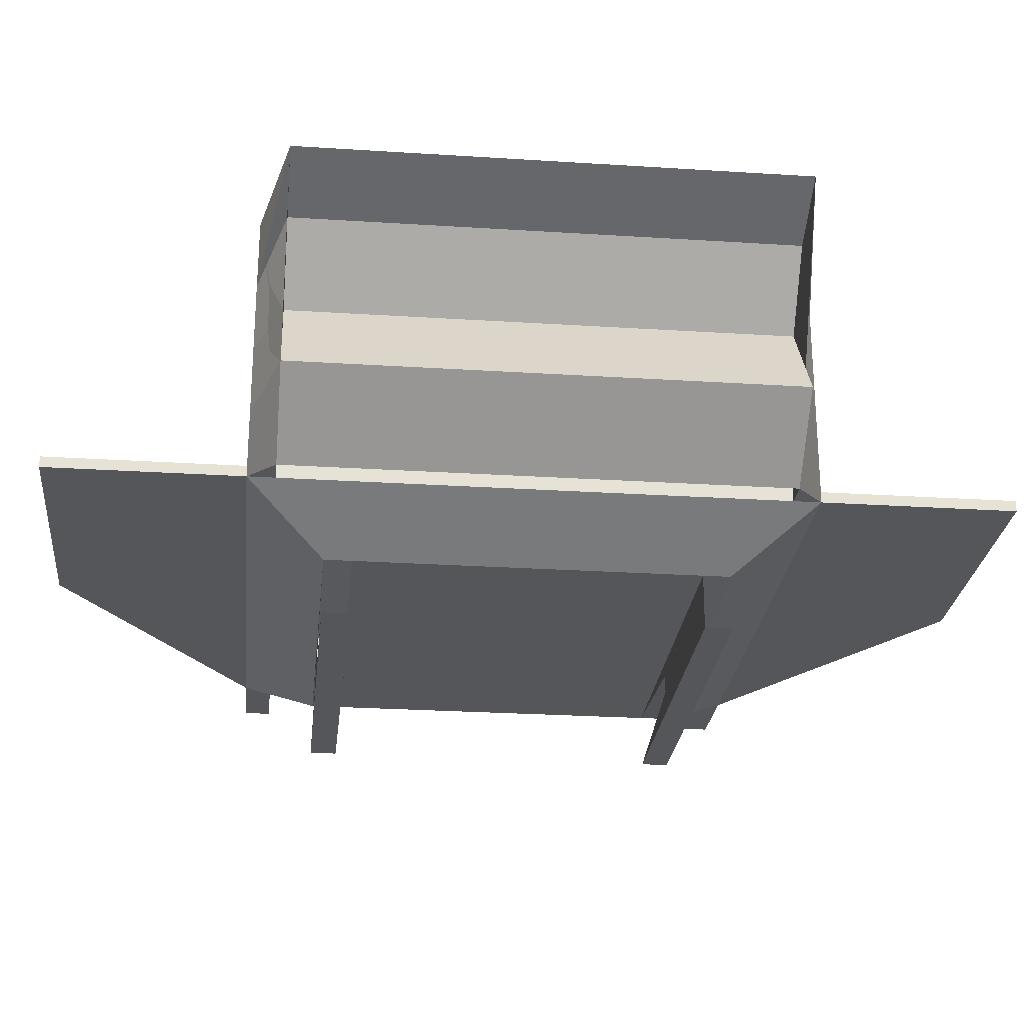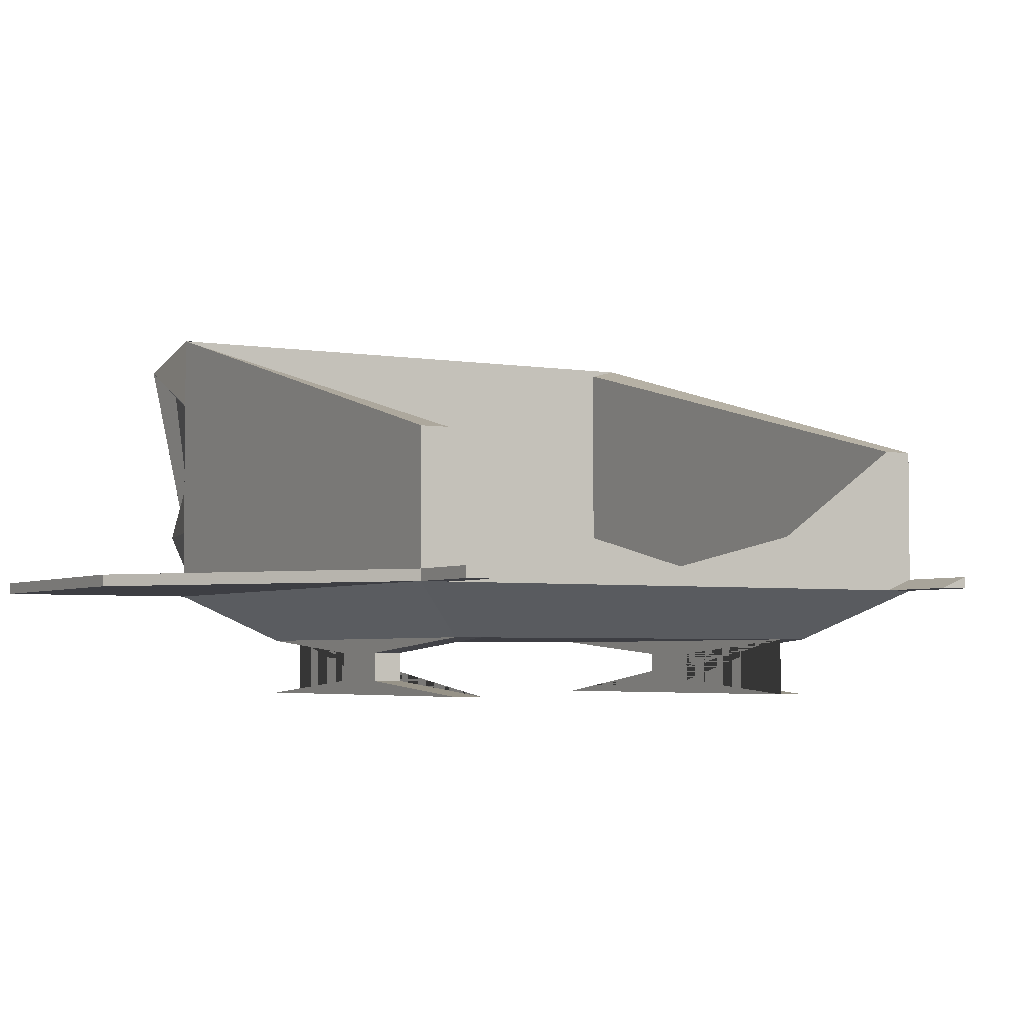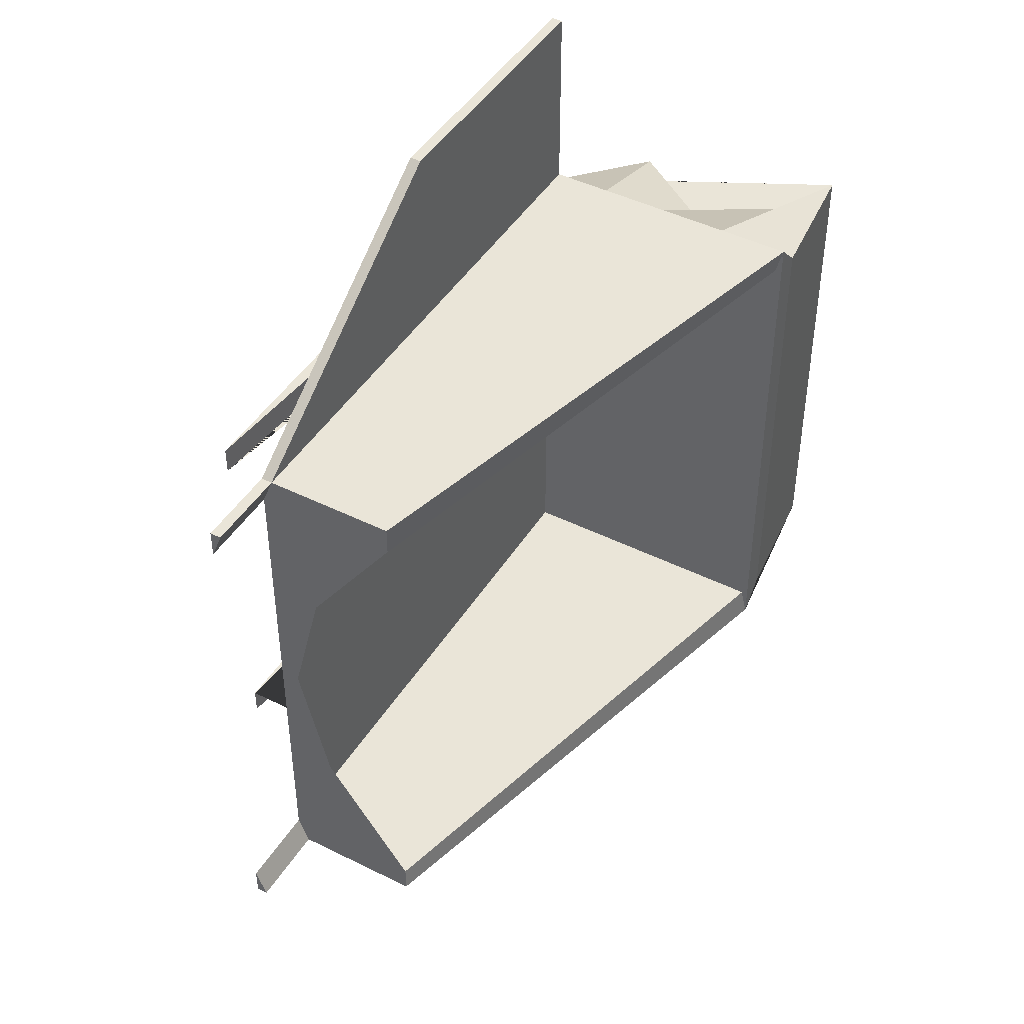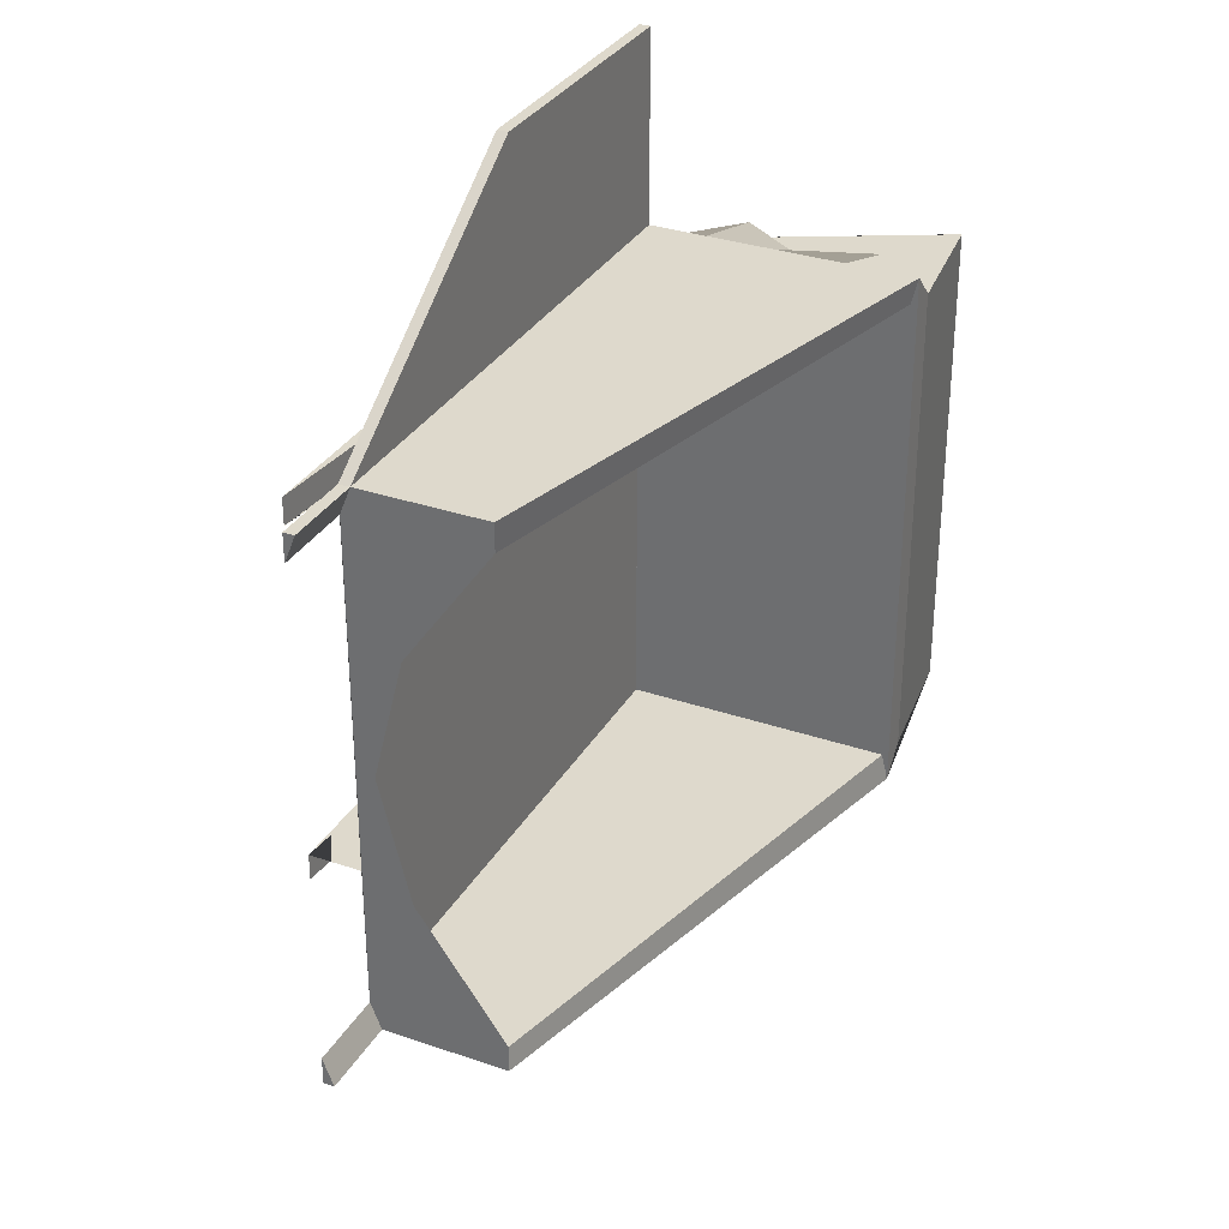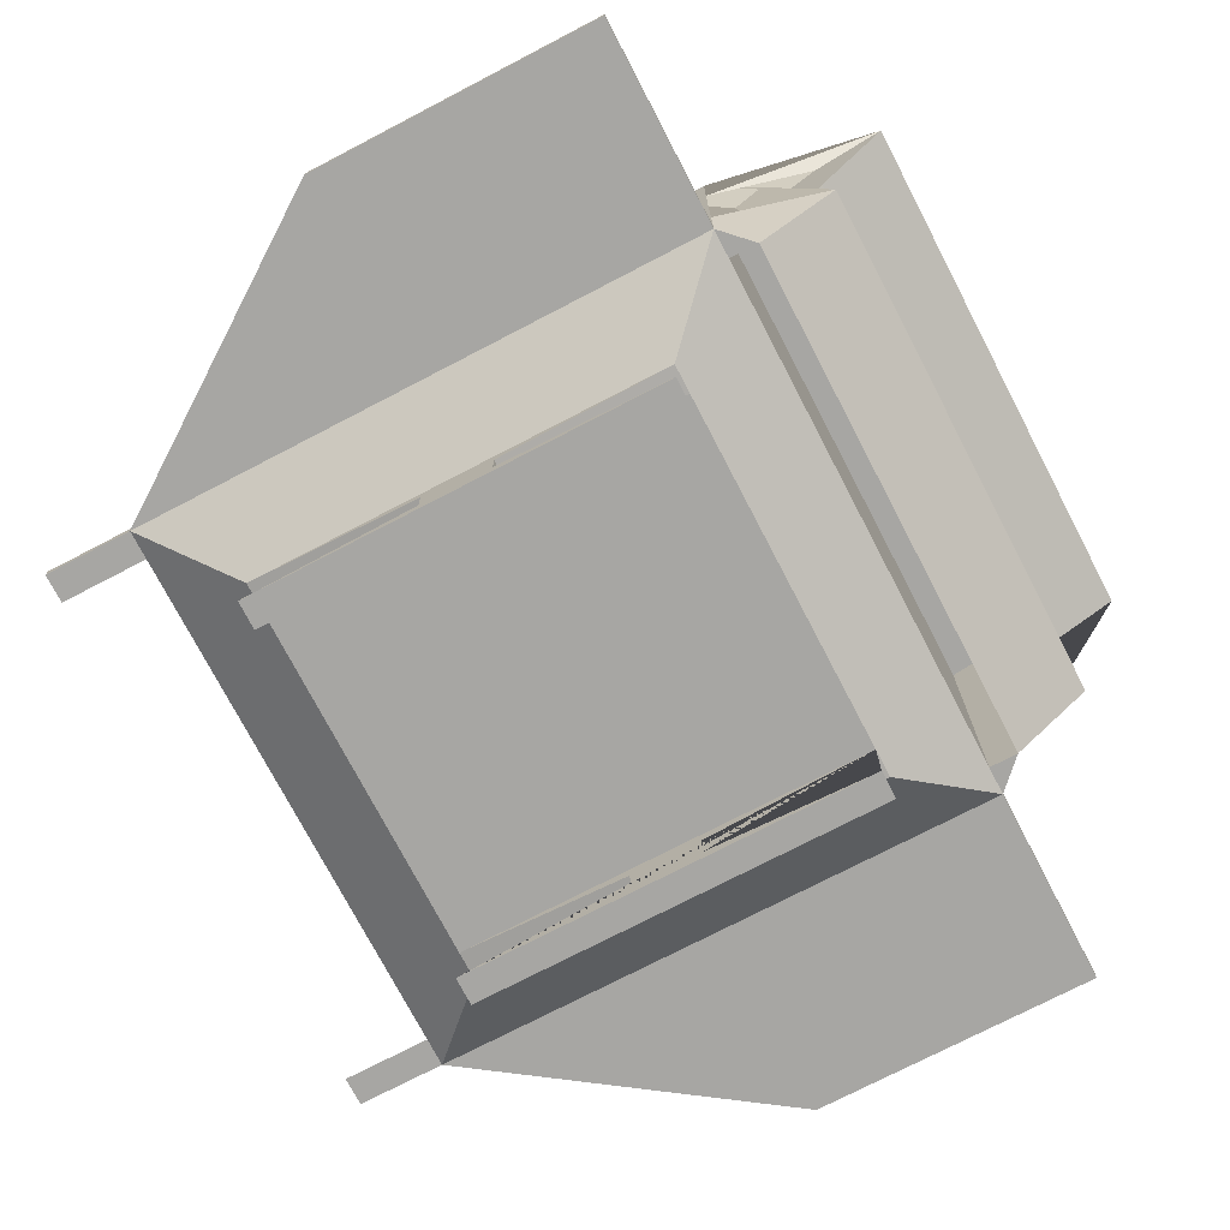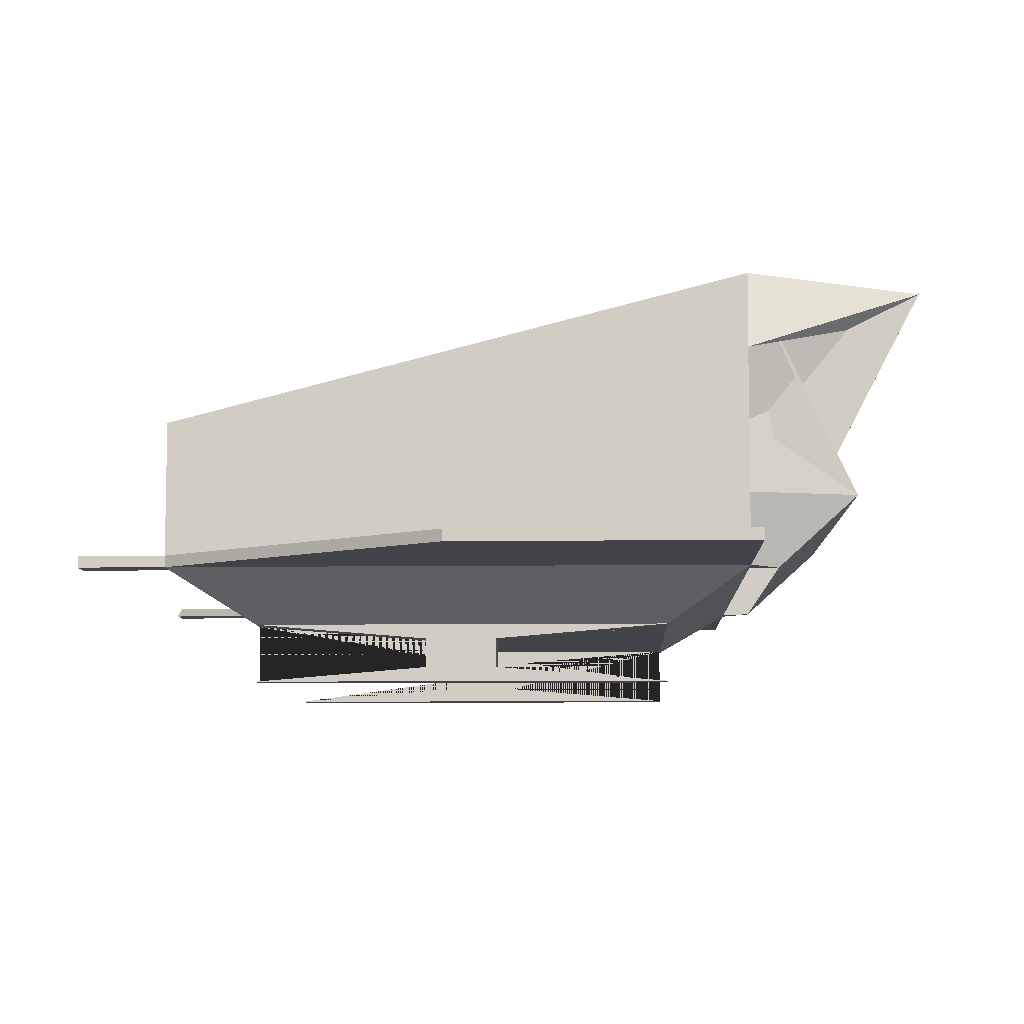
<metadata>
{"format":"obj","ext":"obj","renderer":"f3d","projection":"perspective","resolution":1024,"background":"white","views":[{"elev":-25.5,"azim":-95.9,"up":"+Y"},{"elev":-3.7,"azim":60.0,"up":"+Y"},{"elev":45.1,"azim":120.0,"up":"+Z"},{"elev":32.1,"azim":115.6,"up":"+Z"},{"elev":-74.2,"azim":-152.5,"up":"+Y"},{"elev":-7.6,"azim":-177.7,"up":"+Y"}]}
</metadata>
<code>
o Cube
v 1 0.08757 -1
v 1 0.08757 1
v -1 0.08757 1
v -1 0.08757 -1
v 0.7234 -0.08757 -0.7234
v 0.7234 -0.08757 0.7234
v -0.7234 -0.08757 0.7234
v -0.7234 -0.08757 -0.7234
v 1 0.5876 -1
v -1.001 1.098 -0.999
v -1.001 1.098 0.999
v 1 0.08757 1
v 1 0.5876 1
v -1.001 1.098 0.999
v -1 0.08757 1
v 1 0.08757 1
v 1 0.5876 1
v -1.001 1.098 0.999
v -1.099 1.098 -0.9008
v 1 0.5876 -0.9
v -1.1 0.08757 -0.9
v 1 0.08757 -0.9
v 1 0.08757 1
v 1 0.5876 1
v -1.001 1.098 0.999
v -1.099 1.098 0.9008
v 1 0.5876 0.9
v 1 0.08757 0.9
v -1.099 1.098 0.9008
v 1 0.5876 0.9
v 1 0.08757 0.9
v -1.1 0.08757 0.9
v -1.099 1.098 0.9008
v 1 0.5876 0.9
v 1 0.08757 0.9
v -1.099 1.098 0.9008
v -1.1 0.08757 0.9
v 1 0.08757 0.9
v 0.7234 -0.08757 -0.7234
v 0.7234 -0.2876 -0.7234
v -0.7234 -0.2876 -0.7234
v 0.7234 -0.2876 -0.7234
v 0.7234 -0.2876 0.7234
v -0.7234 -0.2876 0.7234
v 0.7234 -0.08757 -0.7234
v 0.7234 -0.08757 -0.7234
v 0.7234 -0.08757 -0.7234
v 0.7234 -0.08757 -0.7234
v 0.7234 -0.2876 -0.7234
v 0.7234 -0.2876 -0.7234
v 0.7234 -0.2876 -0.7234
v 0.7234 -0.2876 -0.7234
v -0.1234 -0.2376 -0.6234
v -0.1234 -0.1376 -0.6234
v 0.7234 -0.2876 -0.6234
v 0.7234 -0.2876 -0.6234
v 0.7234 -0.2876 -0.6234
v 0.7234 -0.2876 -0.6234
v 0.7234 -0.08757 -0.6234
v 0.7234 -0.08757 -0.6234
v 0.7234 -0.08757 -0.6234
v 0.7234 -0.08757 -0.6234
v 0.7234 -0.2876 -0.6234
v -0.7234 -0.2876 -0.6234
v 0.7234 -0.2876 -0.6234
v 0.7234 -0.08757 -0.6234
v -0.7234 -0.08757 -0.6234
v 0.7234 -0.08757 -0.6234
v 0.1234 -0.1376 0.6234
v 0.1234 -0.2376 0.6234
v 0.1234 -0.1876 0.6234
v -0.1234 -0.2376 0.6234
v -0.1234 -0.1376 0.6234
v -0.1234 -0.1876 0.6234
v -0.7234 -0.2876 0.6234
v 0.7234 -0.2876 0.6234
v -0.7234 -0.08757 0.6234
v 0.7234 -0.08757 0.6234
v -0.1234 -0.1376 -0.7234
v -0.1234 -0.2376 -0.7234
v -0.1234 -0.1876 -0.7234
v 0.7234 -0.08757 -0.7234
v 0.7234 -0.2876 -0.7234
v 0.7234 -0.2876 -0.7234
v 0.1234 -0.1376 -0.7234
v 0.7234 -0.2876 -0.7234
v 0.7234 -0.08757 -0.7234
v 0.7234 -0.2876 -0.7234
v 0.7234 -0.2876 -0.7234
v 0.7234 -0.08757 -0.7234
v 0.7234 -0.08757 -0.7234
v 0.7234 -0.08757 -0.7234
v 0.1234 -0.2376 -0.7234
v 0.7234 -0.2876 -0.7234
v 0.7234 -0.2876 -0.7234
v 0.7234 -0.2876 -0.7234
v 0.7234 -0.2876 -0.7234
v 0.7234 -0.08757 -0.7234
v 0.7234 -0.08757 -0.7234
v 0.7234 -0.08757 -0.7234
v 0.7234 -0.08757 -0.7234
v 0.7234 -0.2876 -0.7234
v 0.7234 -0.08757 -0.7234
v 0.1234 -0.1876 -0.7234
v 0.7234 -0.2876 -0.7234
v 0.7234 -0.2876 -0.7234
v 0.7234 -0.2876 -0.7234
v 0.7234 -0.2876 -0.7234
v 0.7234 -0.08757 -0.7234
v 0.7234 -0.08757 -0.7234
v 0.7234 -0.08757 -0.7234
v 0.7234 -0.08757 -0.7234
v 0.7234 -0.2876 -0.7234
v 0.7234 -0.08757 -0.7234
v -0.1234 -0.1876 0.7234
v -0.1234 -0.1376 0.7234
v -0.1234 -0.2376 0.7234
v 0.1234 -0.1876 0.7234
v 0.1234 -0.2376 0.7234
v 0.1234 -0.1376 0.7234
v -0.1234 -0.1876 -0.6234
v 0.7234 -0.08757 -0.6234
v 0.7234 -0.2876 -0.6234
v 0.7234 -0.2876 -0.6234
v 0.1234 -0.1376 -0.6234
v 0.7234 -0.2876 -0.6234
v 0.7234 -0.08757 -0.6234
v 0.7234 -0.2876 -0.6234
v 0.7234 -0.2876 -0.6234
v 0.7234 -0.08757 -0.6234
v 0.7234 -0.08757 -0.6234
v 0.7234 -0.08757 -0.6234
v 0.1234 -0.2376 -0.6234
v 0.7234 -0.2876 -0.6234
v 0.7234 -0.2876 -0.6234
v 0.7234 -0.2876 -0.6234
v 0.7234 -0.2876 -0.6234
v 0.7234 -0.08757 -0.6234
v 0.7234 -0.08757 -0.6234
v 0.7234 -0.08757 -0.6234
v 0.7234 -0.08757 -0.6234
v 0.7234 -0.2876 -0.6234
v 0.7234 -0.08757 -0.6234
v 0.1234 -0.1876 -0.6234
v 0.7234 -0.2876 -0.6234
v 0.7234 -0.2876 -0.6234
v 0.7234 -0.2876 -0.6234
v 0.7234 -0.2876 -0.6234
v 0.7234 -0.08757 -0.6234
v 0.7234 -0.08757 -0.6234
v 0.7234 -0.08757 -0.6234
v 0.7234 -0.08757 -0.6234
v 0.7234 -0.2876 -0.6234
v 0.7234 -0.08757 -0.6234
v -1.144 0.666 -0.9
v -1.376 0.3376 -0.9
v -1.598 1.04 -0.9001
v -1 0.5876 -1
v -1 0.3376 -1
v -1 0.8394 -0.9999
v -1 0.5876 1
v -1.001 1.098 0.999
v -1.001 1.098 0.999
v -1 0.5876 1
v -1 0.8394 0.9999
v -1.001 1.098 0.999
v -1.001 1.098 0.999
v -1 0.8394 0.9999
v -1 0.3376 1
v -1.001 1.098 0.999
v -1.001 1.098 0.999
v -1 0.3376 1
v -1.099 1.098 0.9008
v -1.099 1.098 0.9008
v -1.144 0.666 0.9
v -1.099 1.098 0.9008
v -1.144 0.666 0.9
v -1.144 0.666 0.9
v -1.1 0.08757 0.9
v -1.099 1.098 0.9008
v -1.099 1.098 0.9008
v -1.099 1.098 0.9008
v -1.376 0.3376 0.9
v -1.376 0.3376 0.9
v -1.1 0.08757 0.9
v -1.099 1.098 0.9008
v -1.099 1.098 0.9008
v -1.376 0.3376 0.9
v -1.099 1.098 0.9008
v -1.598 1.04 0.9001
v -1.349 0.9151 0.9001
v -1.144 0.666 0.9
v -1.349 0.9151 -0.9001
v 1 0.1549 0
v 1 0.2682 0.45
v 1 0.2682 -0.45
v 1 0.08757 0.9
v 1 0.08757 0.9
v 1 0.08757 0
v 1 0.08757 0.9
v 1 0.08757 0.9
v 1 0.08757 0.9
v 1 0.08757 0.45
v 1 0.08757 0.9
v 1 0.08757 0.9
v 1 0.08757 0.9
v 1 0.08757 -0.45
v 1 0.08757 0.9
v 1 0.2682 0.45
v 1 0.5876 -1
v 1 0.5876 -0.9
v 0.98 0.5876 0.9
v 0.98 0.5876 1
v 0.98 0.5876 -1
v 0.98 0.5876 -0.9
v -1.085 1.098 -0.8869
v -0.9869 1.098 -0.9851
v -0.9869 1.098 0.9851
v -1.085 1.098 0.8869
v 0 0.08757 1.7
v -1 0.08757 1.7
v 0 0.08757 -1.7
v -1 0.08757 -1.7
v -1 0.1276 1
v 1 0.1276 1
v 0 0.1276 1.7
v -1 0.1276 1.7
v 1 0.1276 -1
v -1 0.1276 -1
v 0 0.1276 -1.7
v -1 0.1276 -1.7
v 1.3 0.08757 -1
v 1.3 0.08757 -0.9
v 1.3 0.1276 -1
v 1.3 0.08757 1
v 1.3 0.08757 0.9
v 1.3 0.1276 1
v -0.366 -0.001288 0.8203
v -0.3768 -0.01021 0.84
f 52 55 134 94
f 120 118 71 69
f 108 148 126 86
f 88 128 55 52
f 51 56 135 95
f 86 126 65 40
f 41 64 53 80
f 93 133 63 42
f 49 58 137 97
f 106 146 123 83
f 94 134 145 105
f 81 121 54 79
f 39 66 125 85
f 95 135 146 106
f 85 125 144 104
f 105 145 124 84
f 97 137 148 108
f 96 136 147 107
f 83 123 57 50
f 116 7 77 73
f 115 116 73 74
f 89 129 58 49
f 113 153 128 88
f 40 65 64 41
f 118 119 70 71
f 68 67 54 121 53 64 65 126 148 137 58 129 147 136 57 123 146 135 56 124 145 134 55 128 153 142 63 133 144 125 66 143 154 127 59 138 149 122 60 139 150 132 61 140 151 131 62 141 152 130
f 120 6 7 116
f 117 115 74 72
f 102 142 153 113
f 77 78 69 71 70 76 75 72 74 73
f 42 63 142 102
f 84 124 56 51
f 79 54 67 8
f 6 120 69 78
f 50 57 136 96
f 104 144 133 93
f 119 43 76 70
f 44 117 72 75
f 43 44 75 76
f 107 147 129 89
f 80 53 121 81
f 117 119 118 120 116 115
f 43 119 117 44
f 41 80 93 42 102 113 88 52 94 105 84 51 95 106 83 50 96 107 89 49 97 108 86 40
f 93 80 81 79 85 104
f 90 112 101 45 91 111 100 46 92 110 99 47 82 109 98 48 87 114 103 39 85 79 8 5
f 1 2 6 5
f 1 22 20 9
f 18 171 163 167 25 26 180 173 186 29
f 17 30 31 16
f 13 14 33 34
f 3 2 38 37
f 17 18 29 30
f 13 34 35 12
f 170 166 162
f 16 31 206 198 202 28 23
f 12 35 205 197 201 38 2
f 24 27 26 25
f 24 23 28 27
f 21 156 155 193 157 19 20 22
f 10 19 157 193 155 156 21 4 159 158 160
f 4 21 22 1
f 9 20 19 10
f 9 10 160 158 159 4 1
f 27 28 202 198 206 31 30 29 186 173 180 26
f 17 16 23 24 25 167 163 171 18
f 24 25 168 164 172 15 23
f 11 36 187 174 181 33 14 166 170
f 37 38 201 197 205 35 34 33 181 174 190 191 175 188
f 190 174 187
f 157 19 10 160
f 193 160 158 155
f 155 158 159 156
f 156 159 4 21
f 190 168 171 189
f 172 164 192 188
f 172 188 185 15
f 10 171 15 4
f 189 171 10 19
f 164 168 191 192
f 190 191 168
f 157 160 193
f 195 34 208 203
f 195 203 199 194
f 194 199 207 196
f 207 22 20 196
f 211 215 214 210
f 24 213 212 27
f 10 217 216 19
f 189 219 218 171
f 221 220 23 15
f 227 224 225 226
f 220 226 225 23
f 221 227 226 220
f 221 15 224 227
f 1 232 233 22
f 23 225 237 235
f 222 1 4 223
f 230 231 229 228
f 222 230 228 1
f 223 231 230 222
f 223 4 229 231
f 22 233 234 228
f 232 234 233
f 228 234 232 1
f 225 208 236 237
f 236 235 237
f 208 23 235 236
f 1 4 3 2
f 5 6 7 8
f 2 3 7 6
f 3 4 8 7
f 5 8 4 1
f 82 122 149 109
f 90 130 152 112
f 8 67 68 5
f 92 132 150 110
f 109 149 138 98
f 98 138 59 48
f 99 139 60 47
f 47 60 122 82
f 100 140 61 46
f 101 141 62 45
f 114 154 143 103
f 46 61 132 92
f 87 127 154 114
f 48 59 127 87
f 45 62 131 91
f 91 131 151 111
f 112 152 141 101
f 110 150 139 99
f 7 6 78 77
f 103 143 66 39
f 5 68 130 90
f 111 151 140 100
f 156 188 192 155
f 19 157 190 189
f 156 21 185 188
f 191 190 157 193
f 191 193 155 192 175
l 165 11
l 15 32
l 182 33
l 183 37
l 37 21
l 19 26
l 184 32
l 185 37
l 169 161
l 161 165
l 3 169
l 189 176
l 179 21
l 203 28
l 204 35
l 38 32
l 176 182
l 177 183
l 178 184
l 179 185
l 29 189
l 208 200
l 200 204
l 31 208
l 195 209

</code>
